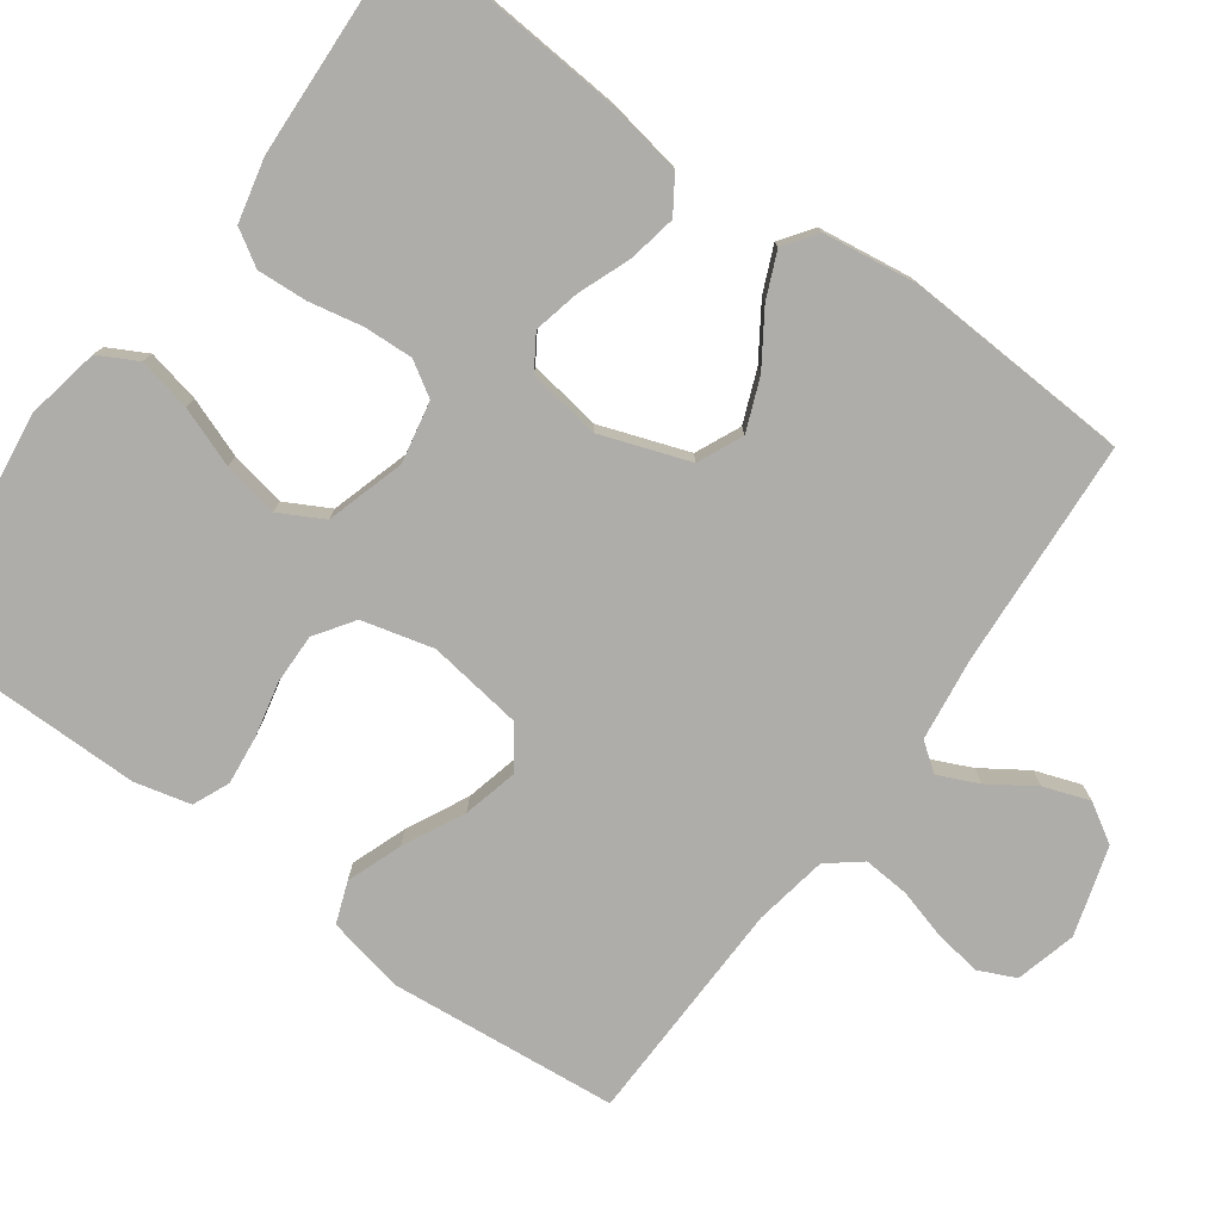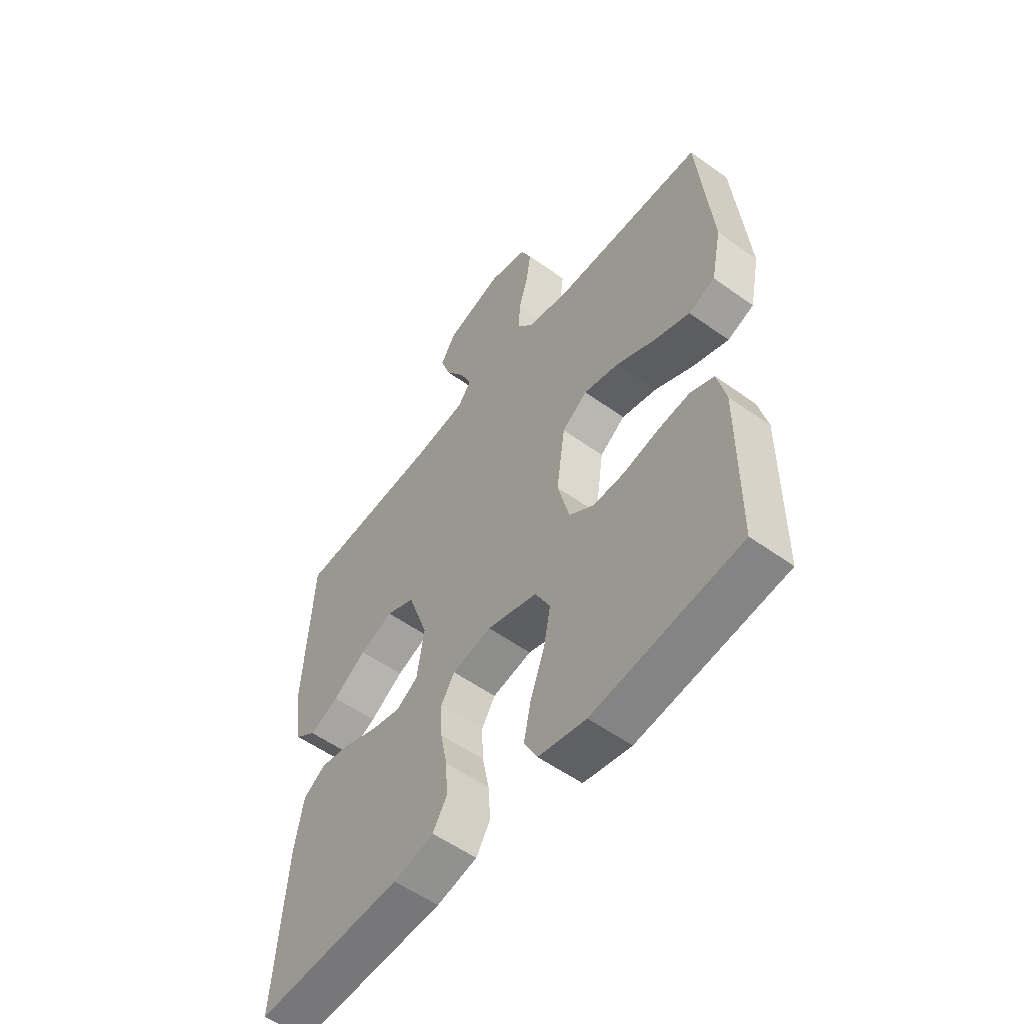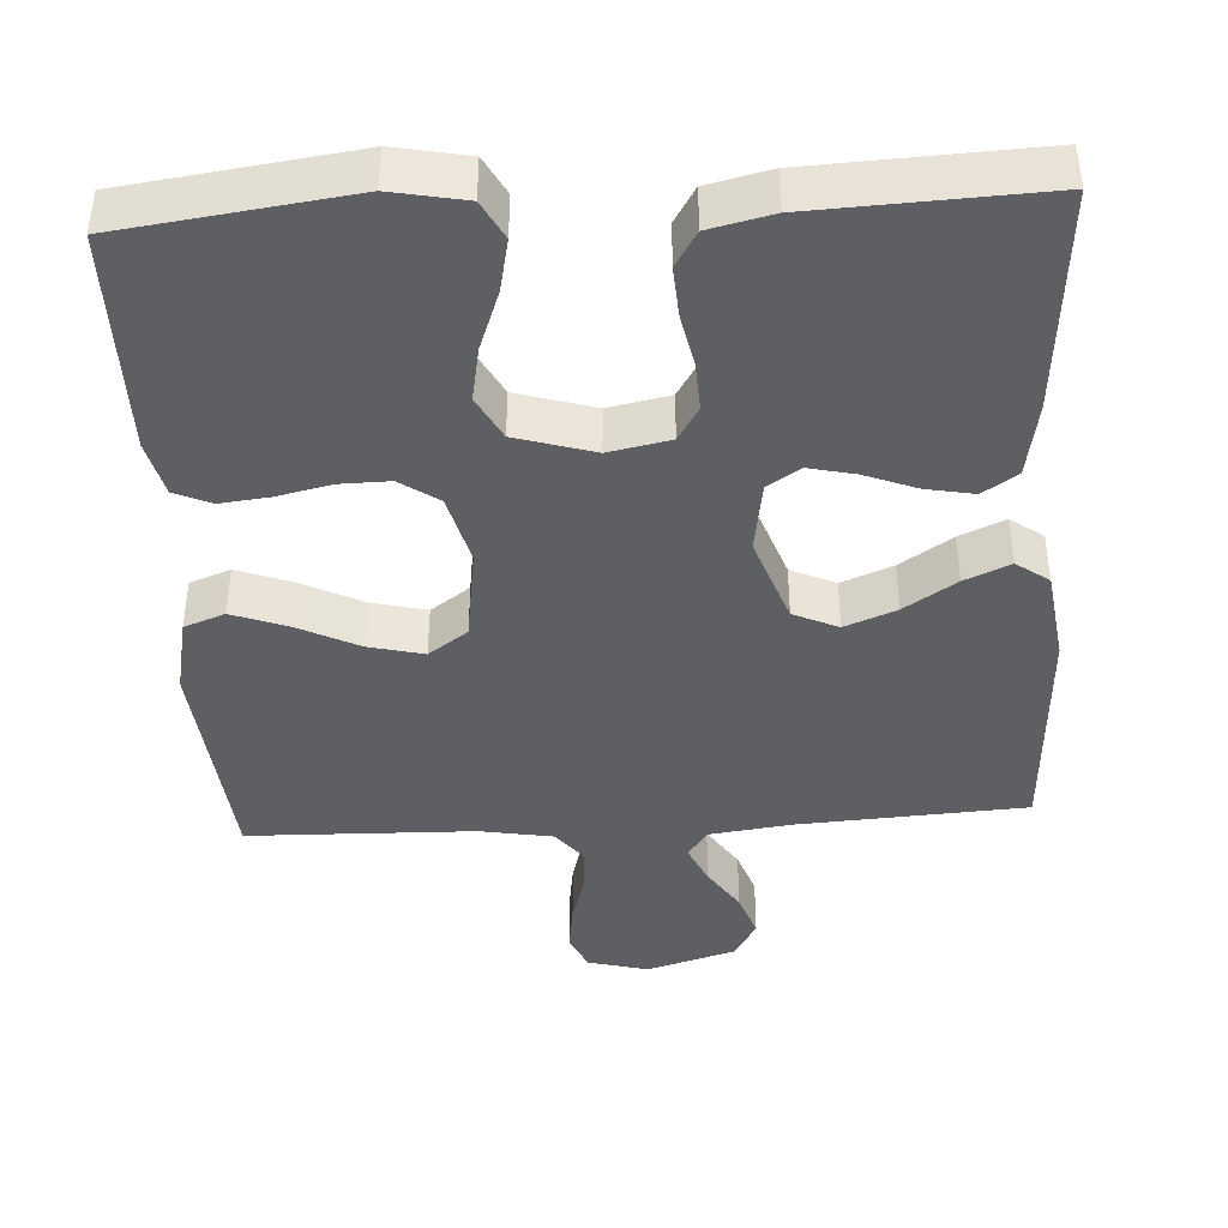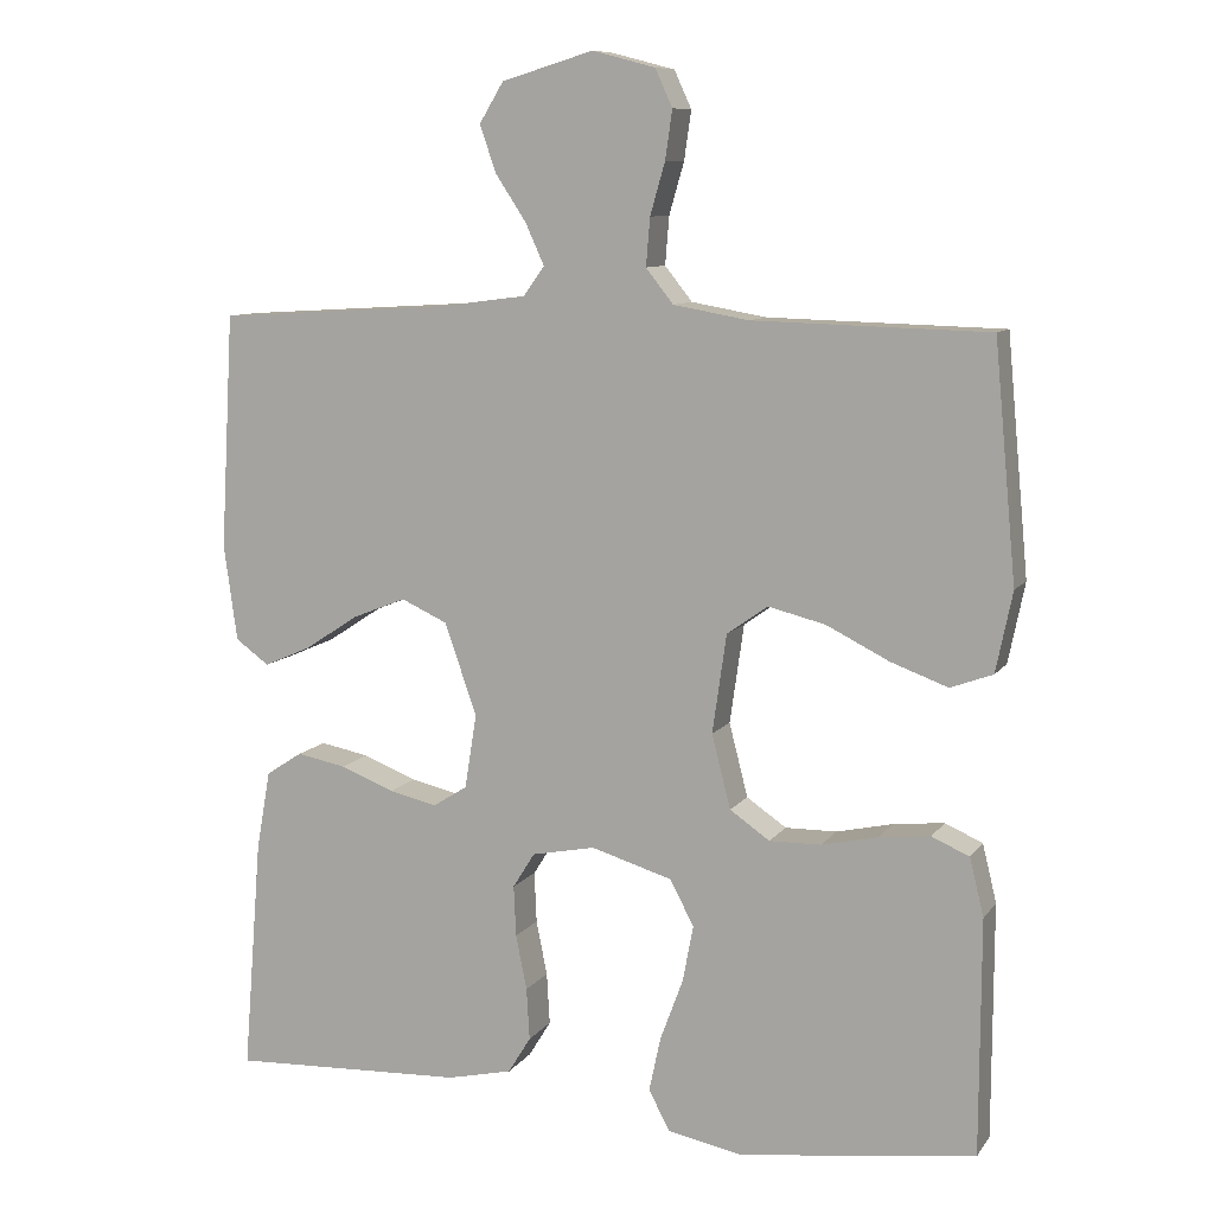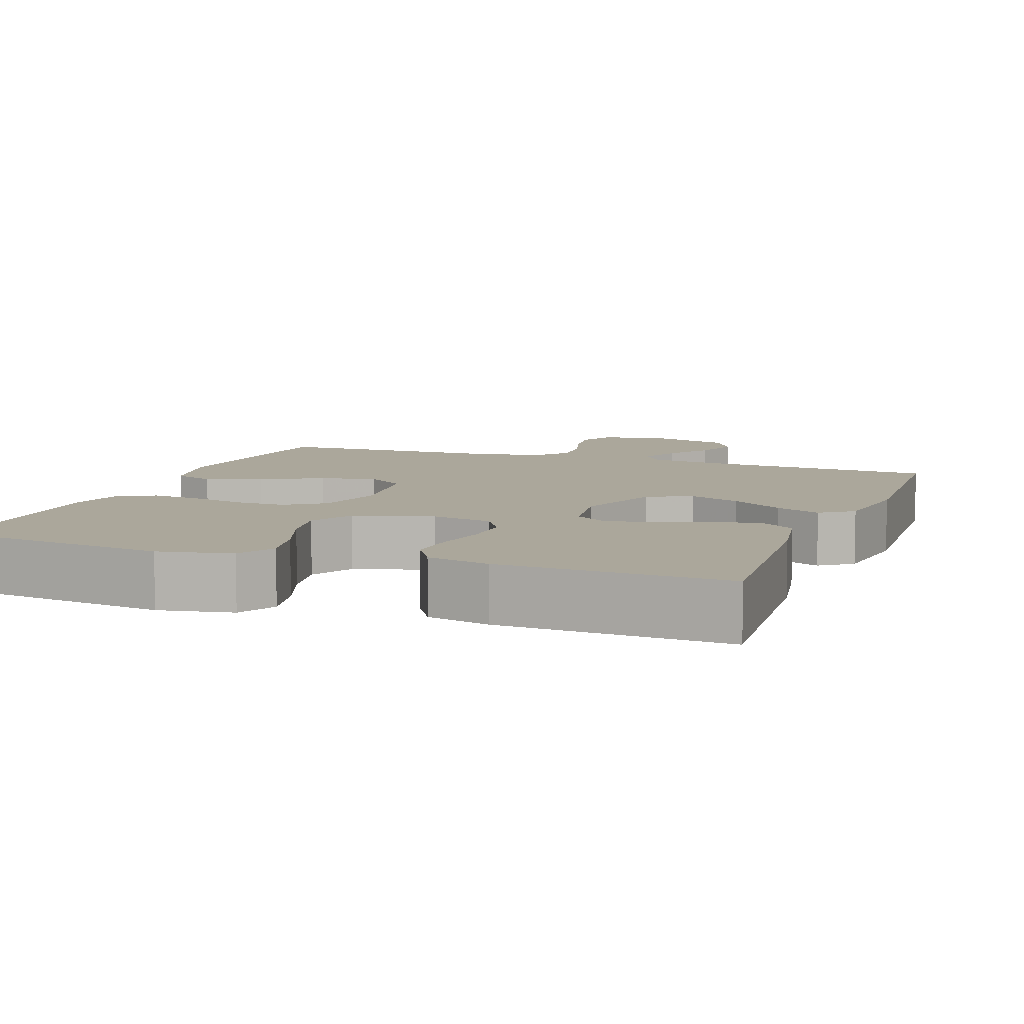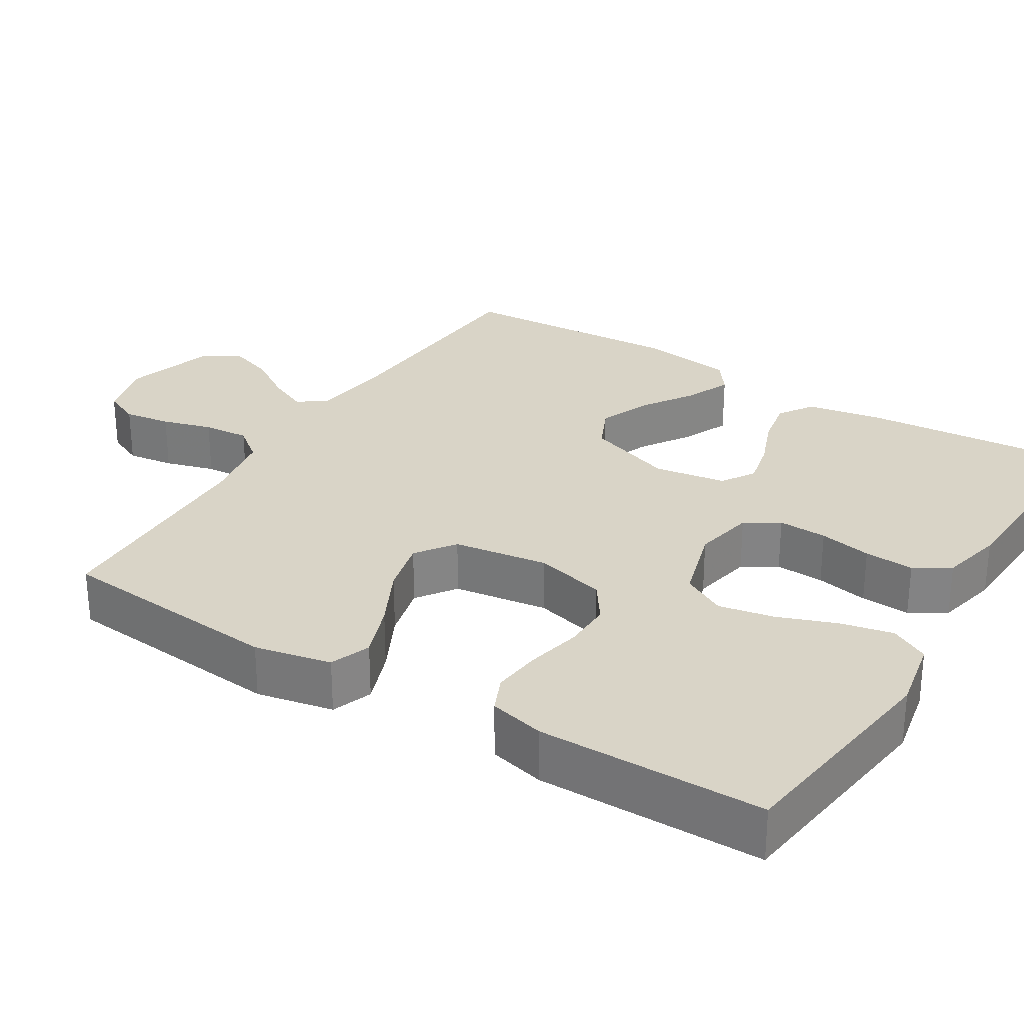
<metadata>
{"format":"obj","ext":"obj","renderer":"f3d","projection":"perspective","resolution":1024,"background":"white","views":[{"elev":-77.4,"azim":-125.8,"up":"+Y"},{"elev":-55.1,"azim":52.8,"up":"+Z"},{"elev":-41.8,"azim":-176.6,"up":"+Y"},{"elev":9.4,"azim":20.6,"up":"+Z"},{"elev":8.1,"azim":-159.7,"up":"+Y"},{"elev":28.8,"azim":121.7,"up":"+Y"}]}
</metadata>
<code>
v -0.5 0.07 -0.5
v -0.476 0.07 -0.2
v -0.458 0.07 -0.1
v -0.412 0.07 -0.07
v -0.349 0.07 -0.082
v -0.28 0.07 -0.109
v -0.219 0.07 -0.123
v -0.175 0.07 -0.095
v -0.16 0.07 0
v -0.201 0.07 0.117
v -0.26 0.07 0.144
v -0.328 0.07 0.117
v -0.397 0.07 0.072
v -0.457 0.07 0.046
v -0.5 0.07 0.077
v -0.517 0.07 0.2
v -0.5 0.07 0.5
v -0.2 0.07 0.518
v -0.091 0.07 0.532
v -0.064 0.07 0.569
v -0.088 0.07 0.622
v -0.127 0.07 0.681
v -0.148 0.07 0.741
v -0.117 0.07 0.792
v 0 0.07 0.827
v 0.08 0.07 0.806
v 0.102 0.07 0.758
v 0.093 0.07 0.696
v 0.074 0.07 0.63
v 0.069 0.07 0.569
v 0.104 0.07 0.525
v 0.2 0.07 0.508
v 0.5 0.07 0.5
v 0.528 0.07 0.2
v 0.507 0.07 0.098
v 0.453 0.07 0.078
v 0.38 0.07 0.105
v 0.3 0.07 0.145
v 0.227 0.07 0.163
v 0.175 0.07 0.126
v 0.157 0.07 0
v 0.181 0.07 -0.094
v 0.232 0.07 -0.129
v 0.298 0.07 -0.128
v 0.37 0.07 -0.112
v 0.435 0.07 -0.105
v 0.483 0.07 -0.126
v 0.501 0.07 -0.2
v 0.5 0.07 -0.5
v 0.2 0.07 -0.539
v 0.103 0.07 -0.52
v 0.076 0.07 -0.469
v 0.091 0.07 -0.399
v 0.12 0.07 -0.321
v 0.134 0.07 -0.248
v 0.103 0.07 -0.19
v 0 0.07 -0.159
v -0.081 0.07 -0.175
v -0.109 0.07 -0.22
v -0.106 0.07 -0.285
v -0.092 0.07 -0.355
v -0.088 0.07 -0.421
v -0.117 0.07 -0.468
v -0.2 0.07 -0.487
v -0.5 0 -0.5
v -0.476 0 -0.2
v -0.458 0 -0.1
v -0.412 0 -0.07
v -0.349 0 -0.082
v -0.28 0 -0.109
v -0.219 0 -0.123
v -0.175 0 -0.095
v -0.16 0 0
v -0.201 0 0.117
v -0.26 0 0.144
v -0.328 0 0.117
v -0.397 0 0.072
v -0.457 0 0.046
v -0.5 0 0.077
v -0.517 0 0.2
v -0.5 0 0.5
v -0.2 0 0.518
v -0.091 0 0.532
v -0.064 0 0.569
v -0.088 0 0.622
v -0.127 0 0.681
v -0.148 0 0.741
v -0.117 0 0.792
v 0 0 0.827
v 0.08 0 0.806
v 0.102 0 0.758
v 0.093 0 0.696
v 0.074 0 0.63
v 0.069 0 0.569
v 0.104 0 0.525
v 0.2 0 0.508
v 0.5 0 0.5
v 0.528 0 0.2
v 0.507 0 0.098
v 0.453 0 0.078
v 0.38 0 0.105
v 0.3 0 0.145
v 0.227 0 0.163
v 0.175 0 0.126
v 0.157 0 0
v 0.181 0 -0.094
v 0.232 0 -0.129
v 0.298 0 -0.128
v 0.37 0 -0.112
v 0.435 0 -0.105
v 0.483 0 -0.126
v 0.501 0 -0.2
v 0.5 0 -0.5
v 0.2 0 -0.539
v 0.103 0 -0.52
v 0.076 0 -0.469
v 0.091 0 -0.399
v 0.12 0 -0.321
v 0.134 0 -0.248
v 0.103 0 -0.19
v 0 0 -0.159
v -0.081 0 -0.175
v -0.109 0 -0.22
v -0.106 0 -0.285
v -0.092 0 -0.355
v -0.088 0 -0.421
v -0.117 0 -0.468
v -0.2 0 -0.487
f 60 61 62 63
f 59 60 63 64
f 51 52 53 54
f 51 54 55
f 50 51 55
f 49 50 55
f 48 49 55 56
f 44 45 46 47
f 43 44 47 48
f 35 36 37 38
f 35 38 39
f 32 33 34 35
f 31 32 35 39
f 30 31 39 40
f 26 27 28 29
f 26 29 30
f 25 26 30
f 21 22 23 24
f 20 21 24 25
f 15 16 17 18
f 15 18 19
f 12 13 14 15
f 11 12 15 19
f 10 11 19 20
f 3 4 5 6
f 3 6 7
f 2 3 7
f 59 64 1 2
f 58 59 2 7
f 57 58 7 8
f 43 48 56 57
f 42 43 57 8
f 41 42 8 9
f 20 25 30 40
f 20 40 41
f 9 10 20 41
f 127 126 125 124
f 128 127 124 123
f 118 117 116 115
f 119 118 115
f 119 115 114
f 119 114 113
f 120 119 113 112
f 111 110 109 108
f 112 111 108 107
f 102 101 100 99
f 103 102 99
f 99 98 97 96
f 103 99 96 95
f 104 103 95 94
f 93 92 91 90
f 94 93 90
f 94 90 89
f 88 87 86 85
f 89 88 85 84
f 82 81 80 79
f 83 82 79
f 79 78 77 76
f 83 79 76 75
f 84 83 75 74
f 70 69 68 67
f 71 70 67
f 71 67 66
f 66 65 128 123
f 71 66 123 122
f 72 71 122 121
f 121 120 112 107
f 72 121 107 106
f 73 72 106 105
f 104 94 89 84
f 105 104 84
f 105 84 74 73
f 1 65 66 2
f 2 66 67 3
f 3 67 68 4
f 4 68 69 5
f 5 69 70 6
f 6 70 71 7
f 7 71 72 8
f 8 72 73 9
f 9 73 74 10
f 10 74 75 11
f 11 75 76 12
f 12 76 77 13
f 13 77 78 14
f 14 78 79 15
f 15 79 80 16
f 16 80 81 17
f 17 81 82 18
f 18 82 83 19
f 19 83 84 20
f 20 84 85 21
f 21 85 86 22
f 22 86 87 23
f 23 87 88 24
f 24 88 89 25
f 25 89 90 26
f 26 90 91 27
f 27 91 92 28
f 28 92 93 29
f 29 93 94 30
f 30 94 95 31
f 31 95 96 32
f 32 96 97 33
f 33 97 98 34
f 34 98 99 35
f 35 99 100 36
f 36 100 101 37
f 37 101 102 38
f 38 102 103 39
f 39 103 104 40
f 40 104 105 41
f 41 105 106 42
f 42 106 107 43
f 43 107 108 44
f 44 108 109 45
f 45 109 110 46
f 46 110 111 47
f 47 111 112 48
f 48 112 113 49
f 49 113 114 50
f 50 114 115 51
f 51 115 116 52
f 52 116 117 53
f 53 117 118 54
f 54 118 119 55
f 55 119 120 56
f 56 120 121 57
f 57 121 122 58
f 58 122 123 59
f 59 123 124 60
f 60 124 125 61
f 61 125 126 62
f 62 126 127 63
f 63 127 128 64
f 64 128 65 1

</code>
